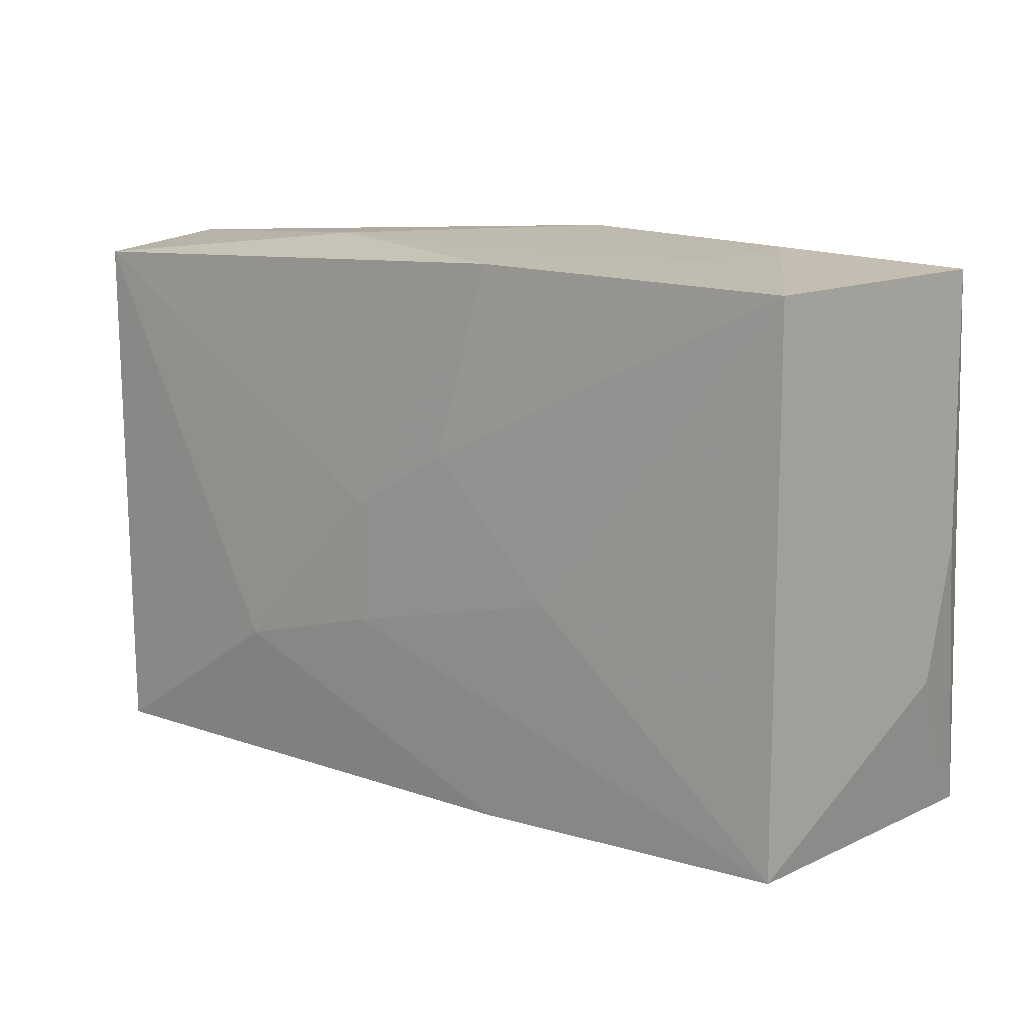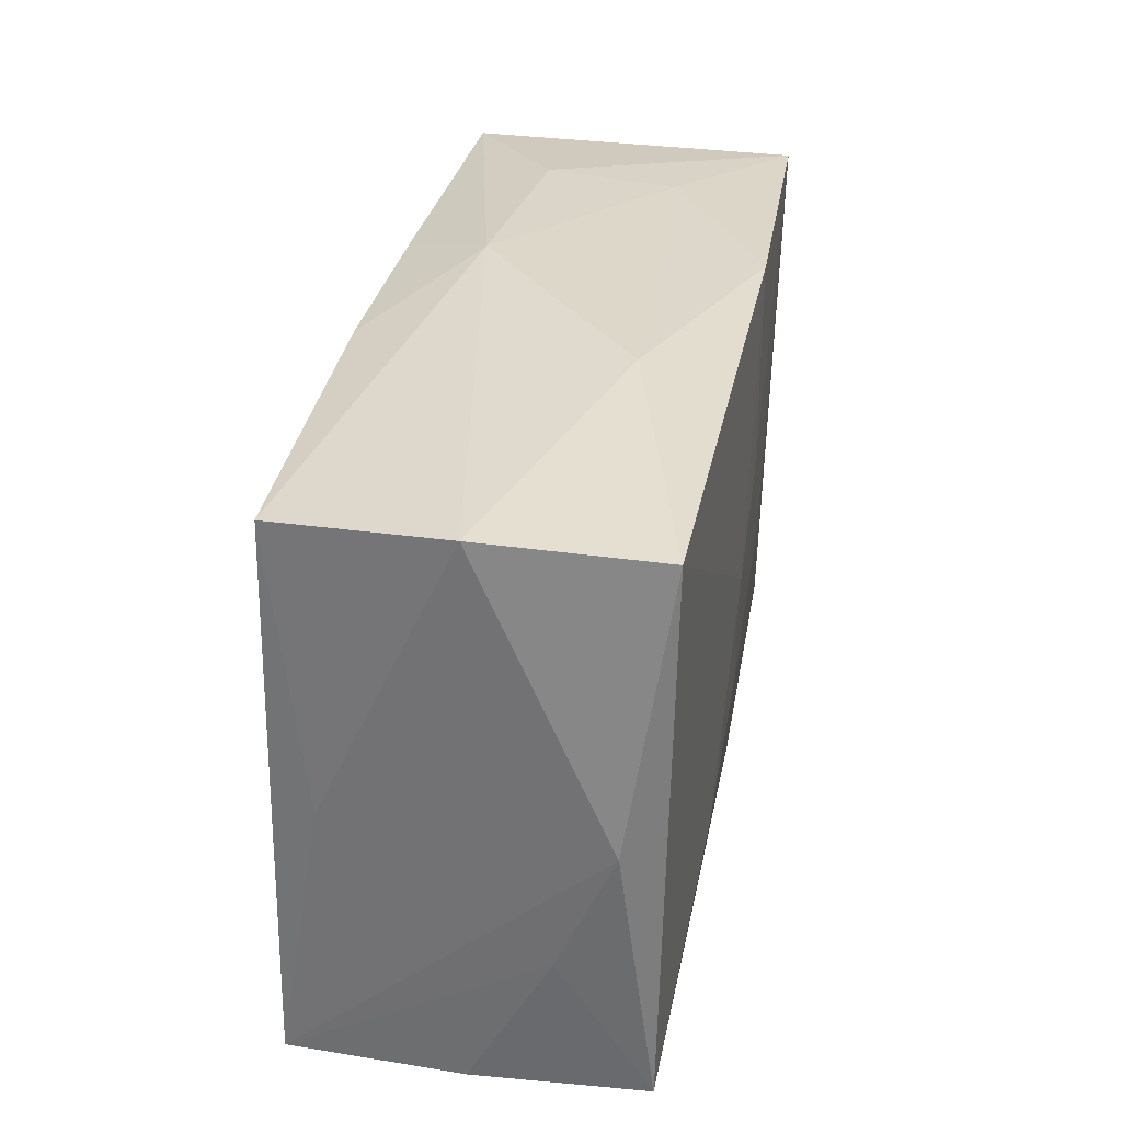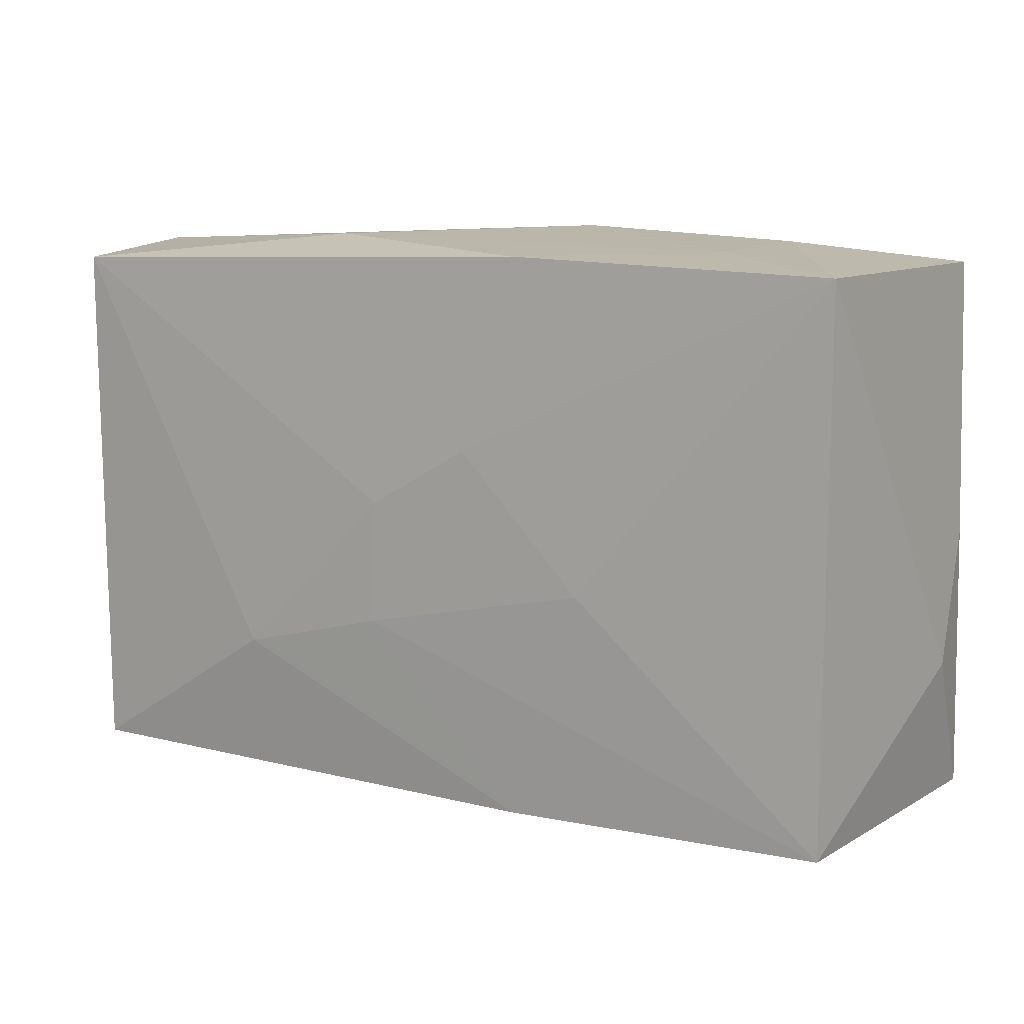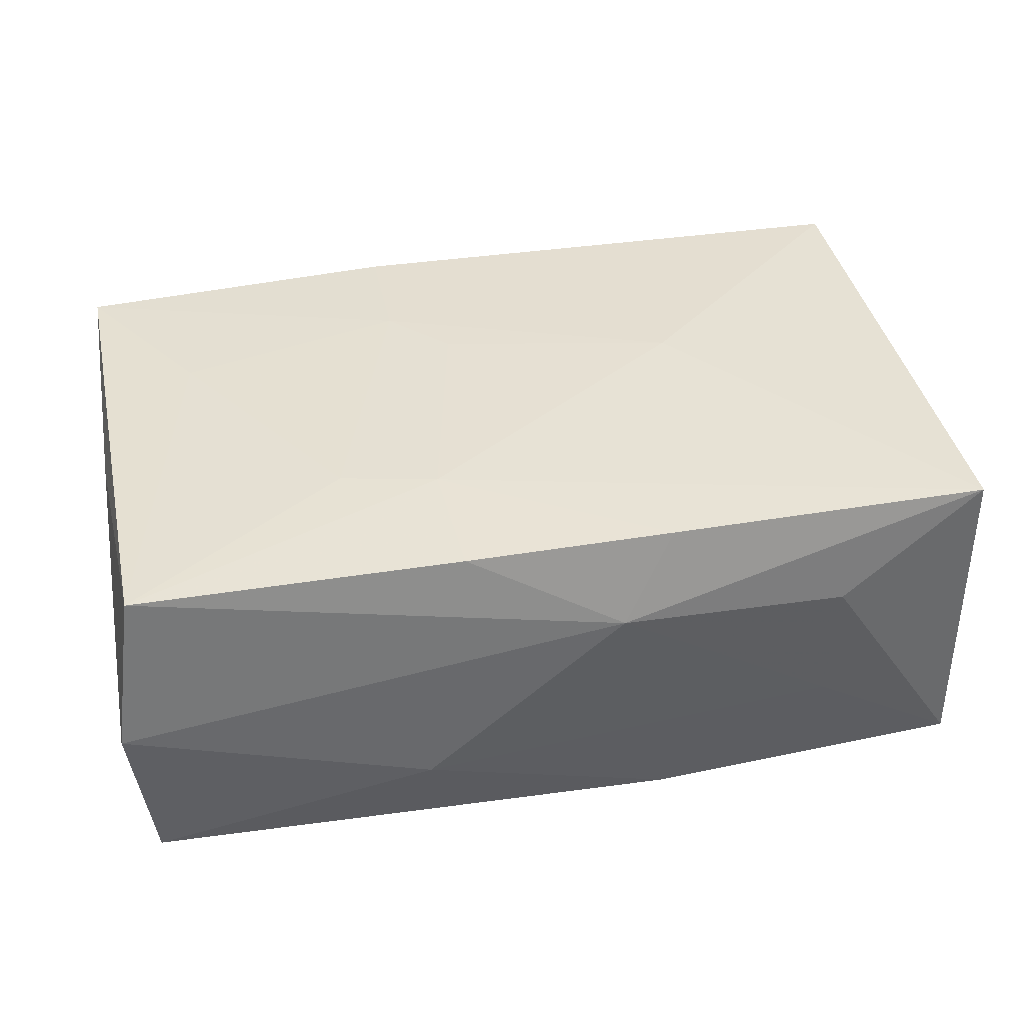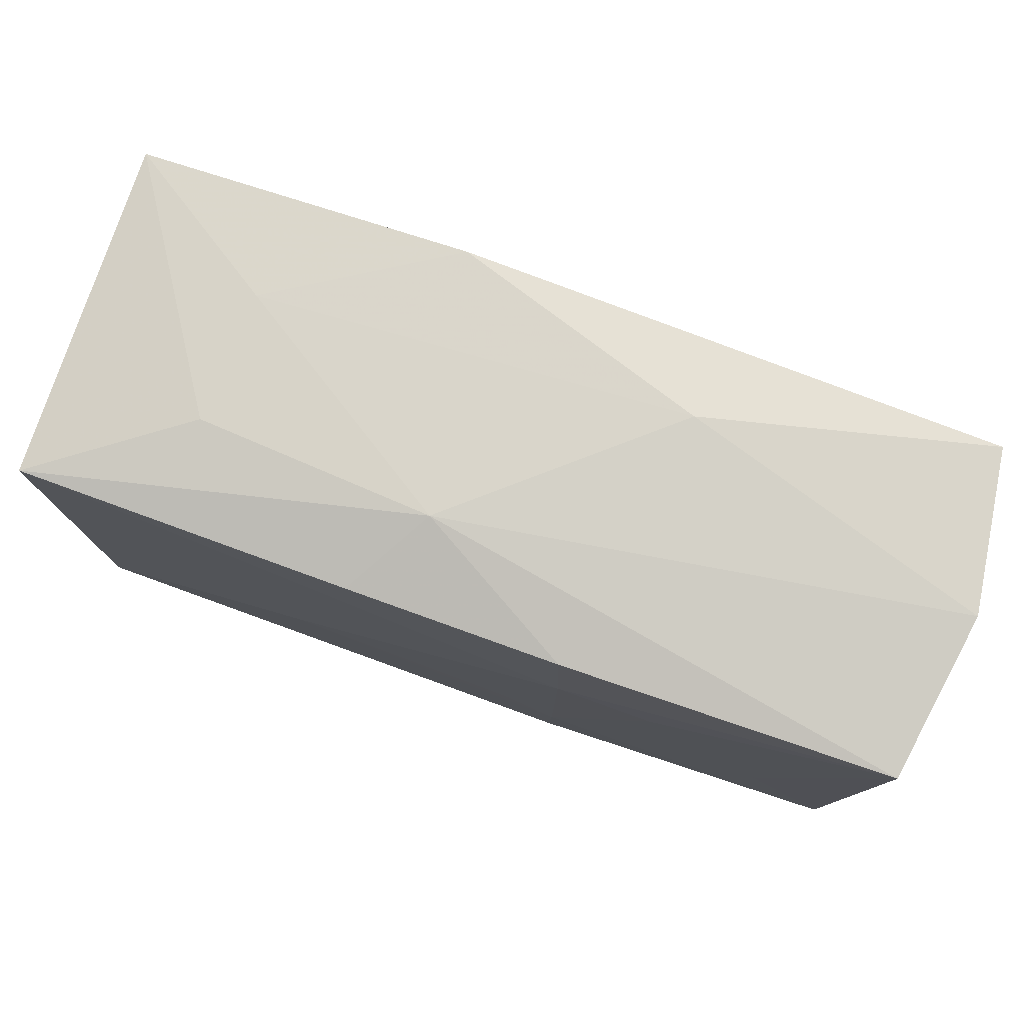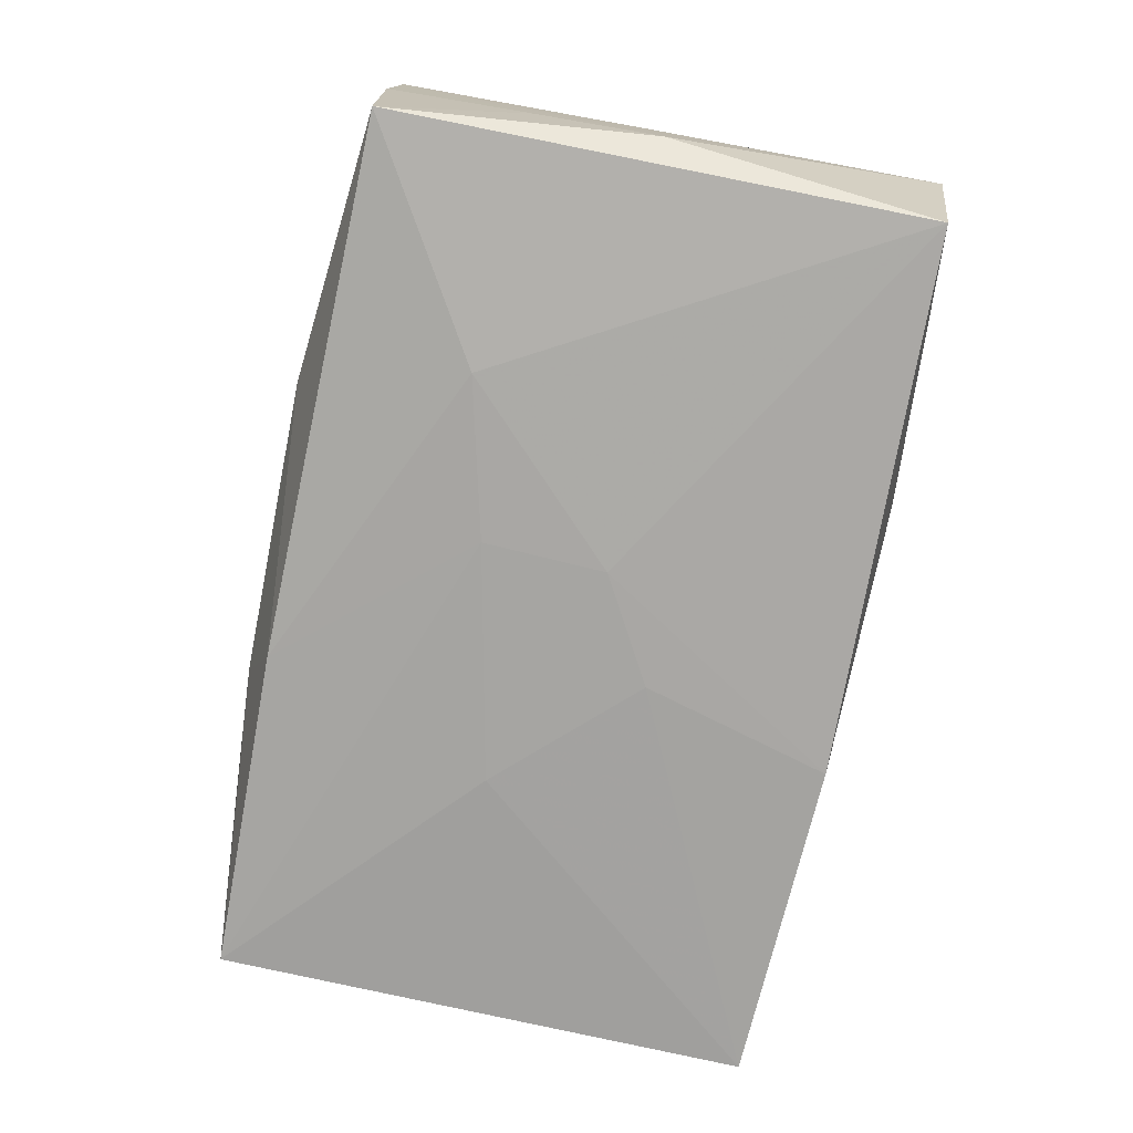
<metadata>
{"format":"obj","ext":"obj","renderer":"f3d","projection":"perspective","resolution":1024,"background":"white","views":[{"elev":10.7,"azim":-141.0,"up":"+Y"},{"elev":30.9,"azim":100.0,"up":"+Y"},{"elev":8.9,"azim":-148.3,"up":"+Y"},{"elev":37.5,"azim":168.2,"up":"+Z"},{"elev":79.9,"azim":19.5,"up":"+Y"},{"elev":-74.4,"azim":78.8,"up":"+Z"}]}
</metadata>
<code>
v -0.02032 -0.02093 -0.004373
v -0.007314 -0.01976 -0.0117
v 0.003827 -0.02144 0.006332
v 0.007898 -0.01055 0.01284
v 0.03252 4.535e-05 -0.009253
v 0.03252 0.02039 -0.0003719
v 0.007434 0.02007 0.01189
v -0.01329 -0.02183 0.0003794
v 0.01469 0.009431 0.01243
v 0.03109 -0.01873 0.01215
v -0.03145 -0.01953 0.01241
v 0.03204 -0.00873 -0.00532
v -0.03268 -0.009182 0.005751
v 0.007816 0.01117 0.01256
v -0.02029 0.02016 -0.005029
v 0.03164 0.0003621 0.008974
v 0.00775 -0.01968 0.01267
v 0.003961 -0.006759 -0.0129
v 0.02056 -0.02045 0.005081
v 0.03089 -0.01902 -0.01143
v -0.03242 -6.77e-05 0.009208
v 0.03087 0.01957 0.01149
v 0.03136 -0.0191 0.0003274
v 0.007415 0.01959 -0.01258
v -0.03142 0.0189 -0.01229
v -0.0307 -0.01947 -0.01144
v 0.0105 0.02112 -0.006762
v -0.02068 0.02071 0.004382
v 0.01521 -0.009501 -0.01279
v 0.00388 -0.006166 0.01284
v -0.01055 -0.02122 0.006773
v -0.01293 -0.003287 -0.01275
v 0.003588 0.002011 -0.0131
v 0.01332 -0.02124 0.0003668
v 0.01084 -0.02132 -0.00604
v -0.0105 -0.02134 -0.006002
v -0.003838 0.02167 0.00558
v -0.01293 -0.002835 0.01284
v -0.003948 0.006244 -0.01307
v -0.03127 0.01923 0.01155
v 0.02444 -0.007411 -0.01215
v 0.02433 -0.006946 0.01233
v -0.007839 0.01987 -0.01282
v -0.007649 0.01982 0.0118
v 0.0309 0.01916 -0.0122
f 6 37 22
f 27 37 6
f 38 40 11
f 32 26 25
f 6 10 5
f 16 10 6
f 6 22 16
f 16 22 10
f 28 40 37
f 25 40 28
f 7 22 37
f 33 32 39
f 39 32 25
f 45 27 6
f 6 5 45
f 45 5 20
f 25 26 13
f 26 11 13
f 33 45 29
f 10 22 42
f 22 9 42
f 15 28 37
f 25 28 15
f 37 27 15
f 37 40 44
f 44 7 37
f 14 9 22
f 22 7 14
f 7 44 14
f 14 40 38
f 14 44 40
f 25 15 43
f 43 15 27
f 43 39 25
f 33 39 43
f 1 11 26
f 21 11 40
f 21 13 11
f 21 40 25
f 25 13 21
f 26 32 18
f 18 32 33
f 33 29 18
f 41 45 20
f 20 29 41
f 41 29 45
f 20 5 12
f 12 23 20
f 12 5 10
f 10 23 12
f 4 17 10
f 10 42 4
f 4 42 9
f 9 14 4
f 38 11 4
f 11 17 4
f 27 45 24
f 24 43 27
f 24 45 33
f 33 43 24
f 2 29 20
f 26 18 2
f 2 18 29
f 30 14 38
f 38 4 30
f 30 4 14
f 10 17 3
f 3 17 11
f 31 3 11
f 20 23 19
f 19 34 20
f 19 23 10
f 10 3 19
f 3 34 19
f 3 31 8
f 11 1 8
f 8 31 11
f 20 34 35
f 35 2 20
f 35 34 3
f 3 8 35
f 26 2 36
f 2 35 36
f 36 1 26
f 36 8 1
f 36 35 8

</code>
